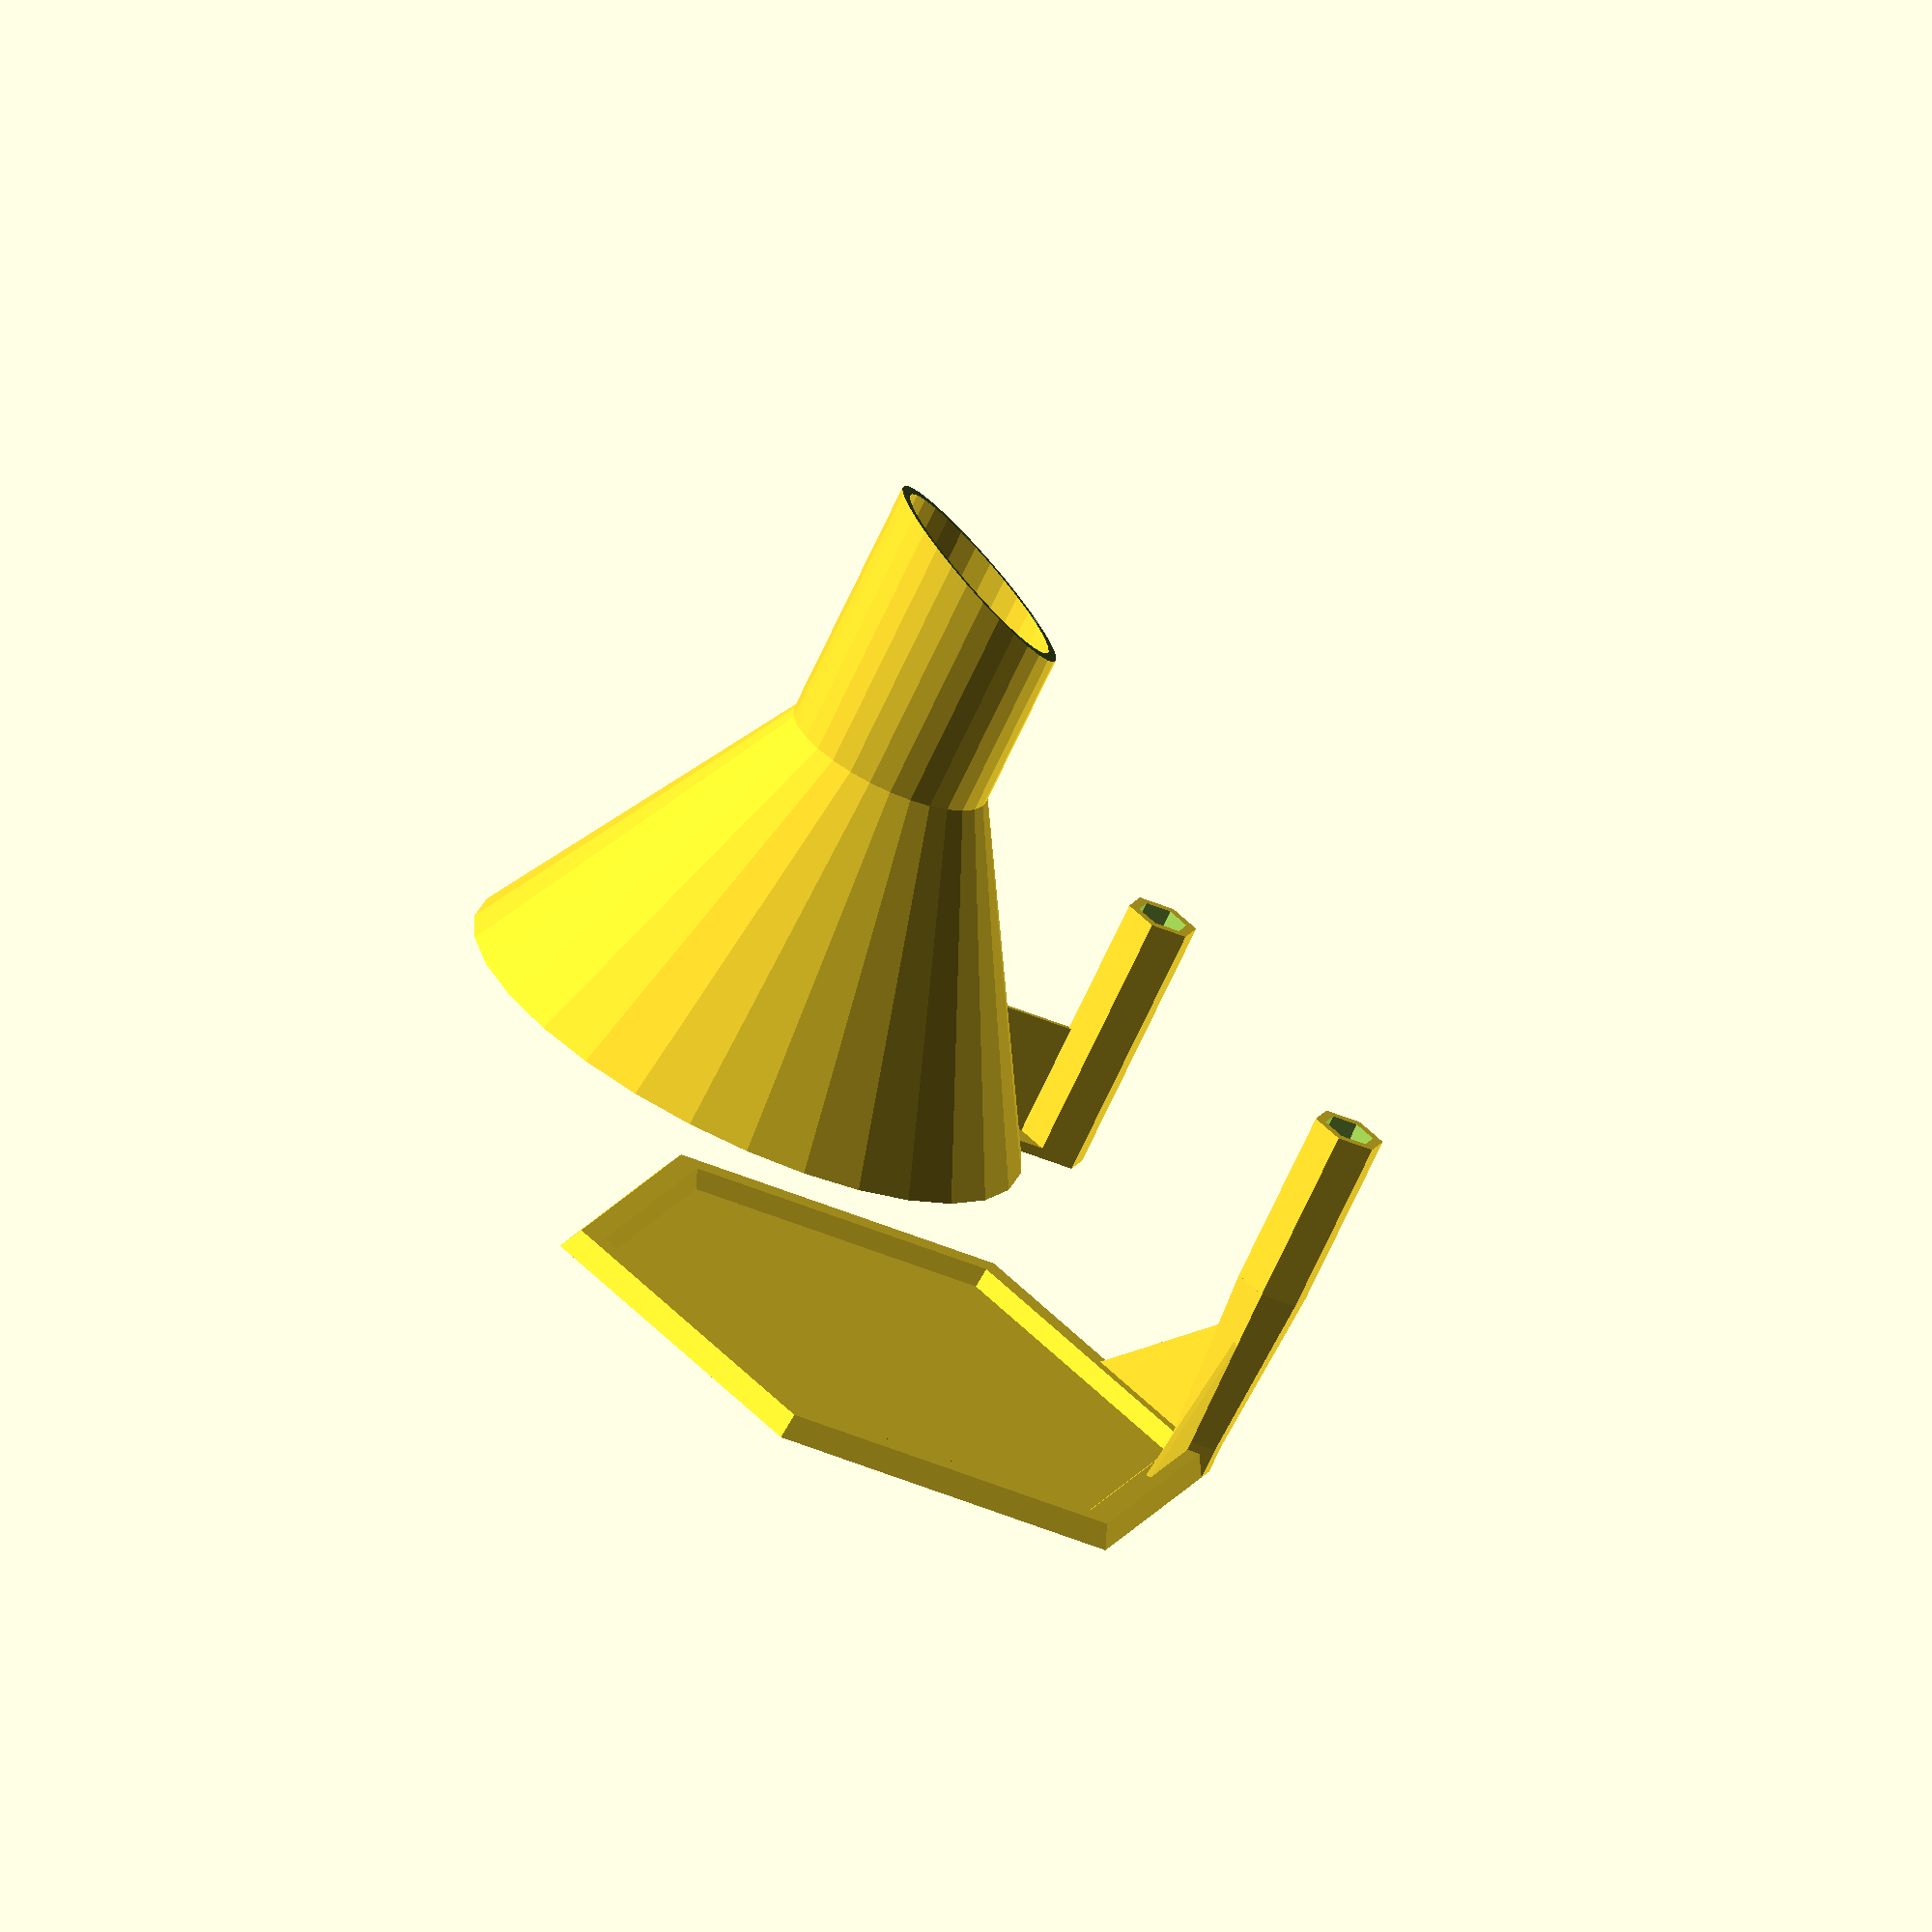
<openscad>
// -*- mode: SCAD ; c-file-style: "ellemtel" ; coding: utf-8 -*-
//
// Parametric funnel with stand
//
// © 2017 Roland Sieker <ospalh@gmail.com>
// Licence: CC-BY-SA 4.0
//

// in cm. The neck is the thin bottom part
neck_diameter = 3;  // [0.3:0.1:8]

// in cm. This is the top part
rim_diameter = 9;  // [3:0.1:15]

// in cm.
neck_length = 5; // [0.3:0.1:8]

// Slope of the main conical part, in °. Beware of printing problems below 45°.
funnel_angle = 60;  // [30:75]

// Cut off angle to give the funnel a sharpened tip. 90° means flat bottom.
neck_tip_angle = 65;  // [45:90]

// Create just the funnel, or a stand to go with it, with one or three supports
stand_style = 1;  // [0:Just funnel, 1:Funnel and simple stand, 3:Funnel and tripod stand]

// Height added  to the stand, in cm. The height of the top of the funnel will be the length of your pencil plus this.
extra_height = 1; // [1:15]


module end_customizer()
{
   // This is a dummy module to stop users messing with the values below.
}

r_n = neck_diameter * 5;  // neck radius in mm
r_r = rim_diameter * 5;  // rim radius in mm
l_n = neck_length * 10;  // neck_length in mm
heh = extra_height * 5; // Half the extra height, in mm

w = 1.6;
// Wall thickness. Should be a multiple of your nozzle diameter. 1.2 may
// be enough.


fua = funnel_angle;
fua_b = 90 - fua;
ta_b = 90 - neck_tip_angle;
o_ta = 1 * (r_n + w) * tan(ta_b);


// Uncomment these when running OpenSCAD at home for a smoother
// (ronuder) funnel.
// $fa= 1;
// $fs=0.1;

wiggle_room_factor = 1.05;

// The small radius of the support pencil, from center to center of face
r_p_s = 3.4 * wiggle_room_factor;
// The flat-to-flat diameter of a standard pencil is 6.8 mm. Do quite a
// bit more.
// The max. radius (center to edge).  Also the
// width of one pencil face.
r_p_l = r_p_s * 2 / 3 * sqrt(3);


// Handle radius
handle_r = 10;

// Tip angle
tip_a = 21;  // °. Apparently standard in Germany
// tip_a = 19;  // °. There is a German »Long Point« pencil sharpnener with 19 °.
// There are also rumors that American pencil are pointier than German ones.
// tip_a = 24 // °. Special color pencil sharpener.

// The tip angle is apparently from one side to the other side, not from
// one side to the center line.


// Size of the “big pencil” connector. Twice the area, half of it hollow.
r_bp_s = sqrt(2) * r_p_s;
r_bp_l = r_bp_s * 2 / 3 * sqrt(3);

sp_h = 8 * r_p_s;  // Height of the sharpend pencil cylindrical connector bit
usp_h = 10 * r_p_s;  // Height of the unsharpend pencil connector bit


bp_s_h = r_bp_s / tan(tip_a/2);

// Height of the sleve at the bottom (as printed) of the “big pencil”
// connector. The length of a pencil tip. (The angle of the outer wall
// should come out slightly below tip_a, as the walls get thinner. We
// (try to) maintain cross section area, not wall strength.)
// Here we need the angle from one side to the center line.

es_h = 20; // Extra support/stabilizer height
es_w = 0.8;
// Extra support/stabilizer width. Need not be as stable as a normal
// wall
strake_r = es_w;

some_distance = 2 * (r_r + w) + 13 * w;

// The actual calls to generate the objects
funnel();
translate([some_distance, 0, 0])
{
   if (stand_style > 0)
   {
      stand();
   }
}

// Demo: place stand over funnel
if (false)
{
   rotate([0,180,0])
   {
      translate([0, 0, -3*l_n])
      {
         stand();
      }
   }
}

// And the definitions
module funnel()
{

   ch = (r_r - r_n) / tan(fua_b);
   o_rr = w / sin(fua);
   o_nl = w * tan((90-fua_b)/2);
   // Max height. I sort-of designed the funnel the right way up, but
   // want it come out upside down.
   mh = l_n + o_nl + ch;

   // just the rotationl symmetirc part
   module rot_funnel()
   {
      f_poly = [
         [r_n,mh - 0],
         [r_n+w,mh - 0],
         [r_n+w, mh - l_n],
         [r_r + o_rr, mh - (l_n + o_nl + ch)],
         [r_r, mh - (l_n + o_nl + ch)],
         [r_n, mh - (l_n + o_nl)]
         ];
      rotate_extrude()
      {
         polygon(f_poly);
      }

   }

   // The holow core of the funnel, plus a bit of tollerance. Used as
   // difference later.
   module funnel_core()
   {
      c_poly = [
         [0 ,mh - 0],
         [r_n + w/2 ,mh - 0],
         [r_n + w/2, mh - (l_n + o_nl)],
         [r_r + w/2, mh - (l_n + o_nl + ch)],
         [0, mh - (l_n + o_nl + ch)]
         ];
      rotate_extrude()
      {
         polygon(c_poly);
      }

   }

   module funnel_neck_cutoff()
   {
      // The bit that creates the slant an the neck
      translate([0, 0, mh + 6*r_n-o_ta])
      {
         rotate(a=ta_b,v=[-1, 0, 0])
         {
            cube(size=12*r_n, center=true);
         }
      }
   }

   module funnel_support()
   {

      // The holder lug. The Poly is bigger than needed, and we
      // subtract a bit later.
      lp_poly = [
         [r_bp_s,r_r + w - 3*w],
         [r_bp_s,r_r + w + 1.5 * r_bp_l],
         [0,r_r + w + 2*r_bp_l],
         [-r_bp_s,r_r + w + 1.5 * r_bp_l],
         [-r_bp_s,r_r + w - 3*w],
         ];
      linear_extrude(w)
      {
         // Holder plate
         polygon(lp_poly);
      }
      // Extra support
      translate([-es_w/2,r_n+w+0.5*(r_bp_l-r_p_l),0])
      {
         cube([es_w,r_r-r_n, es_h]);
      }
      bp_s_f = (r_bp_l) / r_p_l;
      translate([0,r_r+w+r_bp_l, w])
      {
         rotate(30)
         {
            difference()
            {
               cylinder(h=usp_h+heh, r=r_bp_l, $fn=6);
               // Hollow it out
               translate([0,0, heh])
               {
                  cylinder(h=usp_h+1,r=r_p_l, $fn=6);
               }
            }
         }
      }

   }

   module funnel_grip()
   {
      handle_poly = [
         [handle_r,r_r + w - 3*w],
         [handle_r,r_r + w + handle_r],
         [-handle_r,r_r + w + handle_r],
         [-handle_r,r_r + w - 3*w]
         ];

      linear_extrude(w)
      {
         // Holder plate
         polygon(handle_poly);
         translate([0,r_r+w+handle_r,0])
         {
            circle(handle_r);
         }
      }
   }

   module funnel_strake()
   {

      translate([0, r_n+w, mh-l_n])
      {
         cylinder(r=strake_r, h=l_n);
      }
      rotate(30)
      {
         translate([-(r_r+w), 0, 0])
         {
            rotate([0,90-funnel_angle,0])
            {
               translate([0,0,w])
               {
                  // It’s possibly a rounding error, but with
                  // r=strake_r here it doesn’t perfectly
                  // align with the funnel. Use a bit more.
                  cylinder(r=es_w, h=(r_r - r_n) / cos(funnel_angle));
               }
            }
         }
      }

   }

   // The funnel proper
   difference()
   {
      rot_funnel();
      funnel_neck_cutoff();
   }

   //
   difference()
   {
      union()
      {
         if (stand_style > 0)
         {
            for (sr=[0:120:(stand_style-1)*120])
            {
               rotate(sr)
               {
                  funnel_support();
               }
            }
         }
         else
         {
            funnel_grip();
            for (i=[60, 180, 300])
            {
               rotate(i)
               {
                  funnel_strake();
               }
            }

         }
      }
      funnel_core();
      funnel_neck_cutoff();
   }
}


module stand()
{
   // hex_r = r_r + w + r_p_s;
   hex_r = r_r+ w + r_bp_l;
//   hex_r_l = hex_r_s * 2 / 3 * sqrt(3);
   difference()
   {
      union()
      {
         // Construct the stand ring symmetric to xy plane …
         rotate(30)
         {
            rotate_extrude($fn=6)
            {
               translate([hex_r, 0, 0])
               {
                  circle(r=r_p_l, $fn=6);
               }
            }
         }
      }
      // … and subtract everything below the xy plane.
      translate([0,0,-l_n])
      {
         cylinder(r=1.5*r_r, h=l_n);
      }
   }
   // Fill the base plate
   rotate(30)
   {
      cylinder(r=hex_r, h=es_w, $fn=6);
   }
   for (sr=[0:120:(stand_style-1)*120])
   {
      rotate(sr)
      {
         translate([0, hex_r, 0])
         {
            // The stand.

            rotate(30)
            {
               difference()
               {
                  union()
                  {
                     // Three segments of linear extrusion
                     // The extra
                     cylinder(h=heh, r=r_p_l,$fn=6);
                     // The sharpend bit
                     translate([0, 0 , heh])
                     {
                        cylinder(h=bp_s_h, r1=r_p_l, r2=r_bp_l,$fn=6);
                     }
                     // The shaft bit
                     translate([0, 0 , bp_s_h+heh])
                     {
                        cylinder(h=sp_h, r=r_bp_l, $fn=6);
                     }
                     // The extra plates. Should not interfere with the stand
                     // without this. Anyway.
                     rotate(-60)
                     {
                        extra_plate();
                     }
                     rotate(180)
                     {
                        extra_plate();
                     }
                  }
                  // Hollow it out
                  translate([0, 0 , heh])
                  {
                     cylinder(h=bp_s_h, r1=0, r2=r_p_l, $fn=6);
                  }
                  translate([0, 0 , bp_s_h+heh])
                  {
                     cylinder(h=sp_h+1,r=r_p_l, $fn=6);
                  }

               }
            }
         }

      }
   }

   module extra_plate()
   {
      es_s_p = [
         [0, 0],
         [es_h + r_p_l/2, 0],
         [0, es_h + r_p_l/2]
         ];
      rotate([90, 0, 0])
      {
         translate([0.9*r_p_l, 0.5*r_p_l, 0])
         {
            linear_extrude(es_w)
            {
               polygon(es_s_p);
            }
         }
      }
   }
}

</openscad>
<views>
elev=69.2 azim=78.2 roll=335.3 proj=o view=solid
</views>
